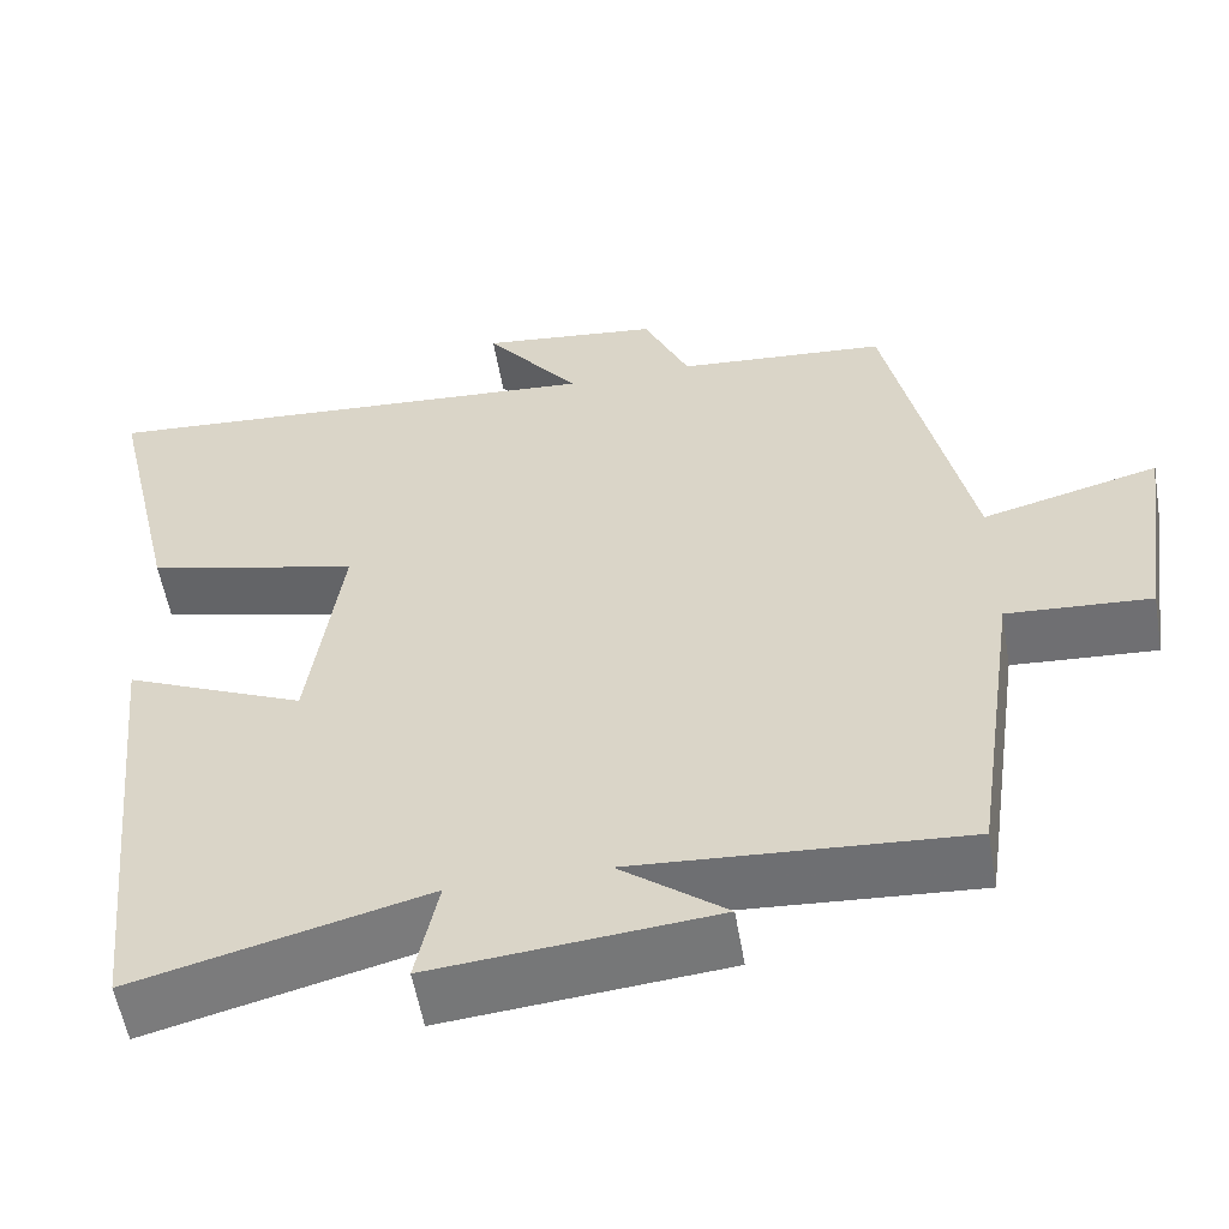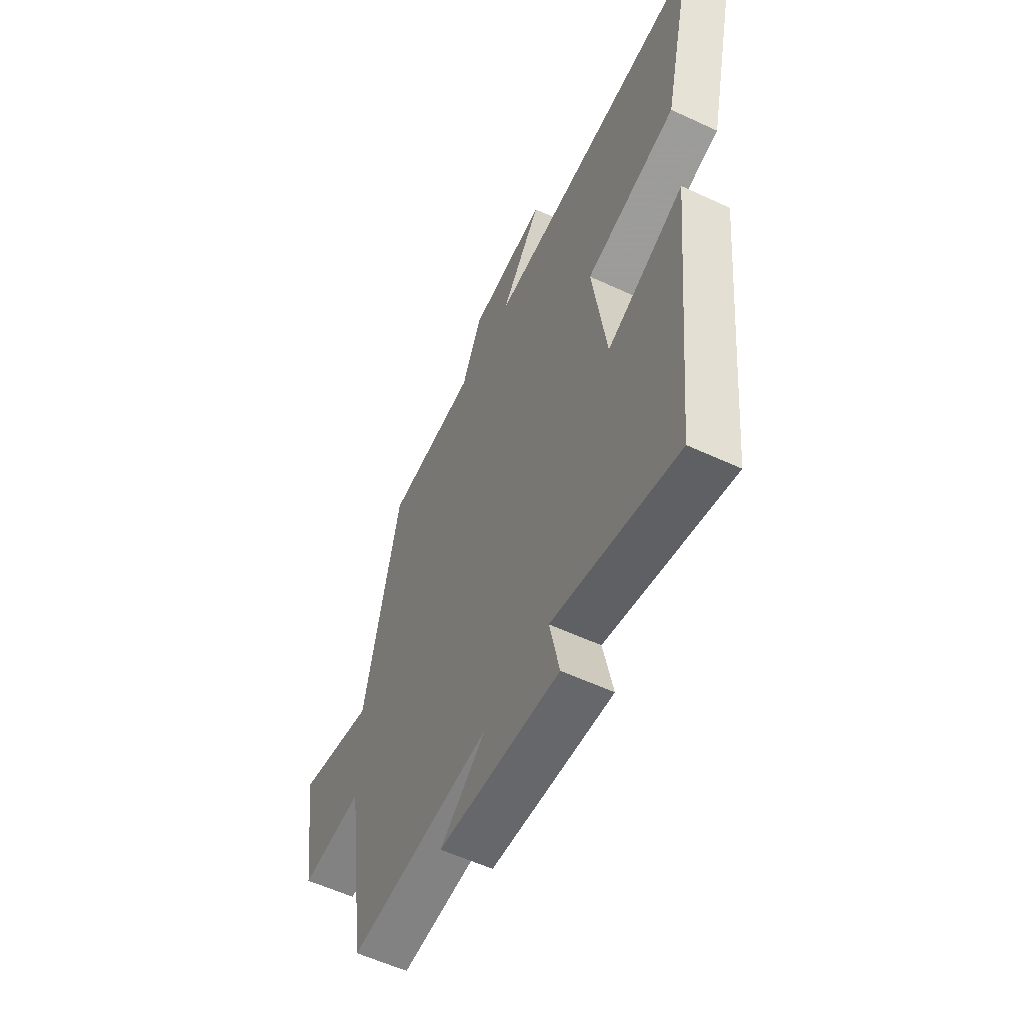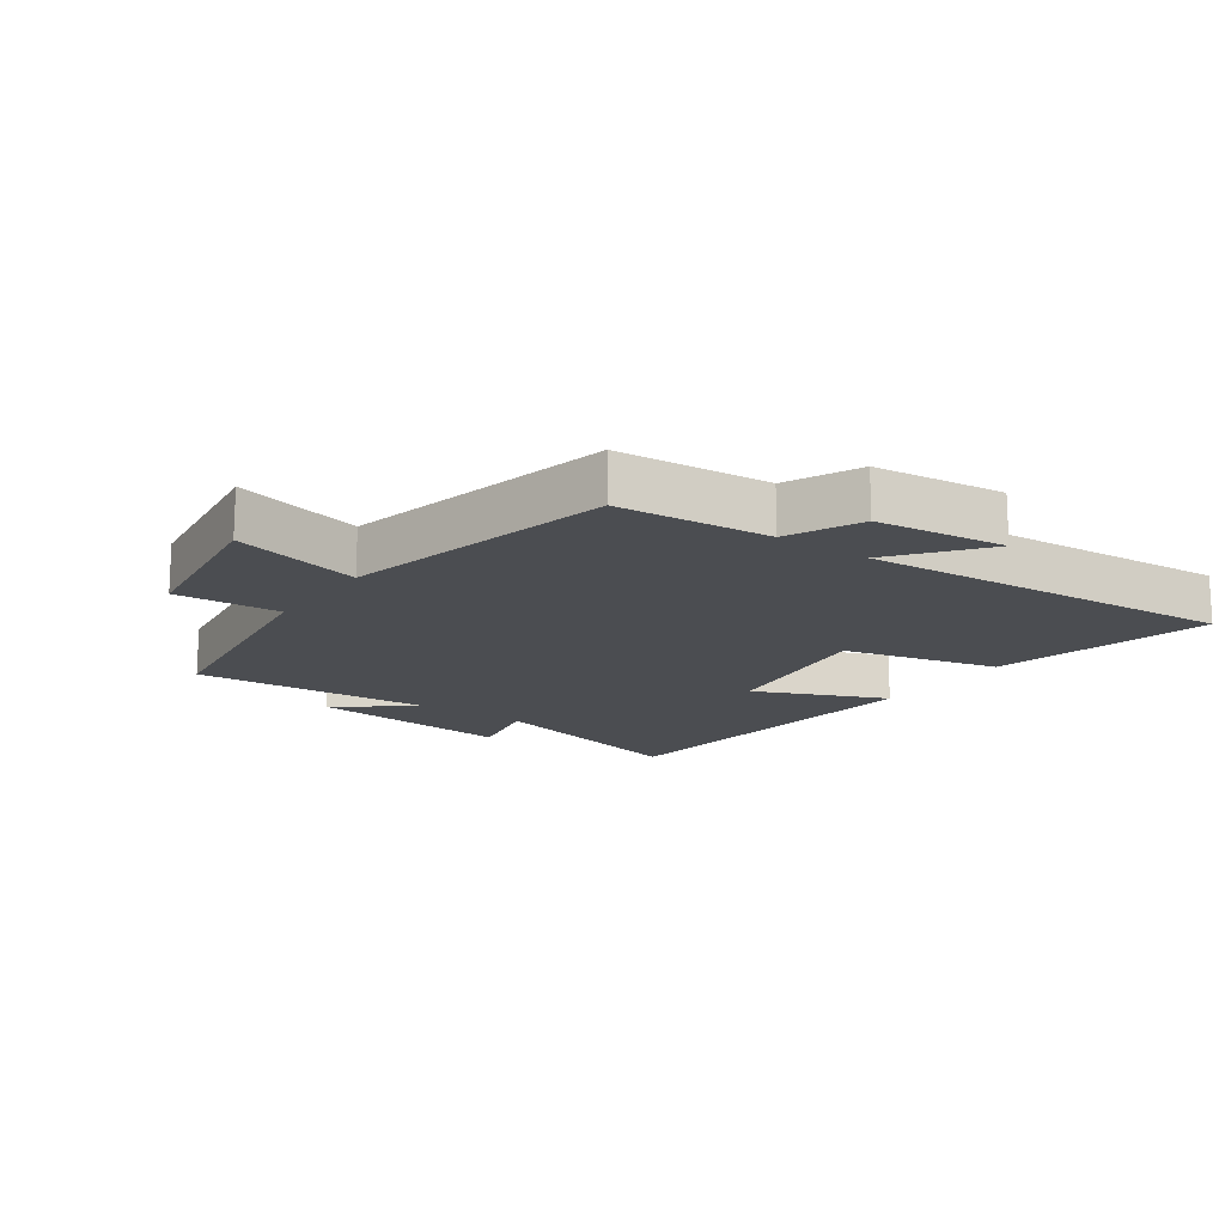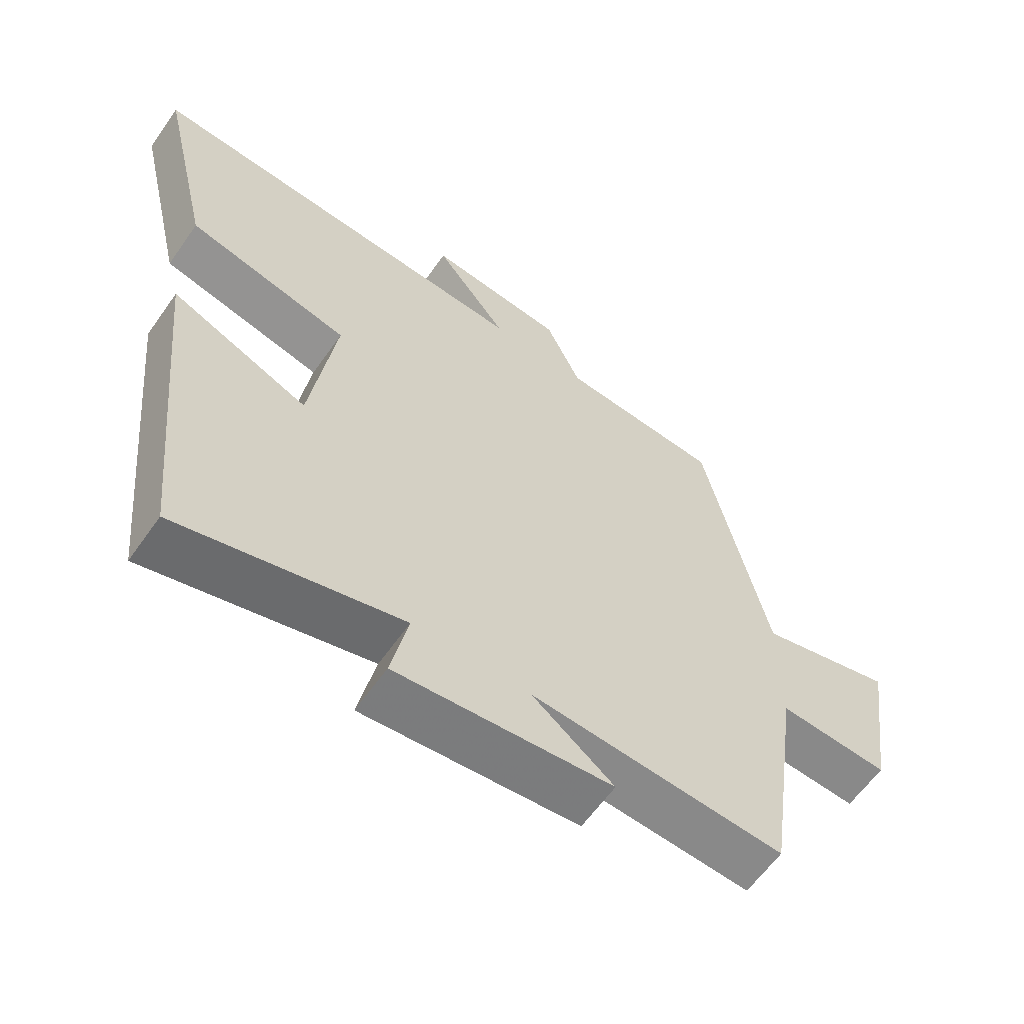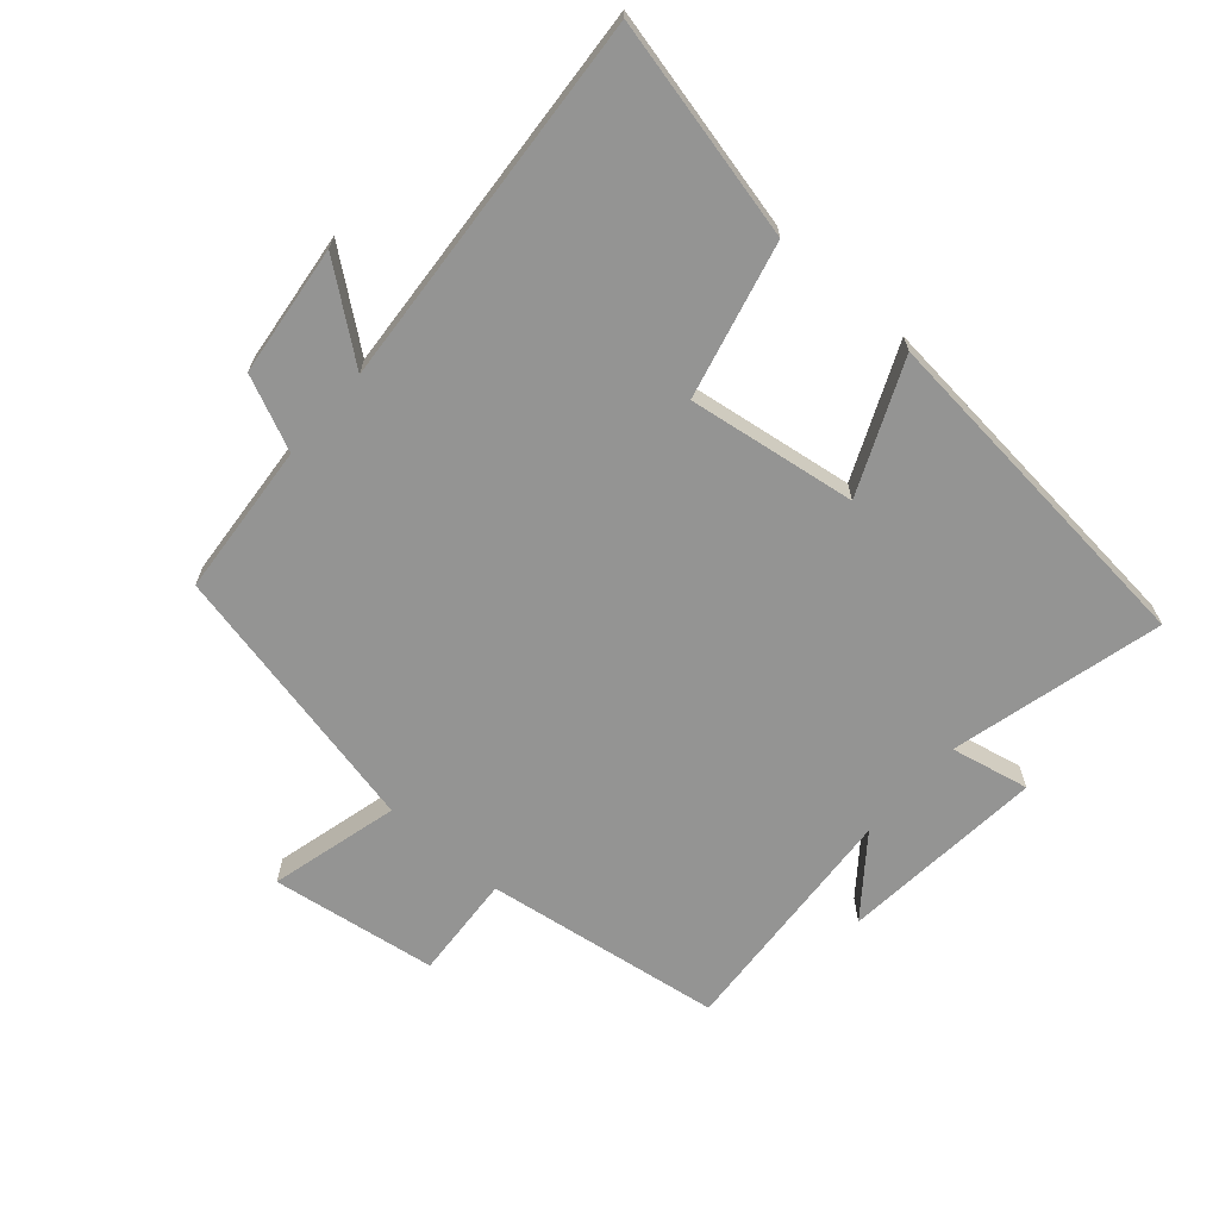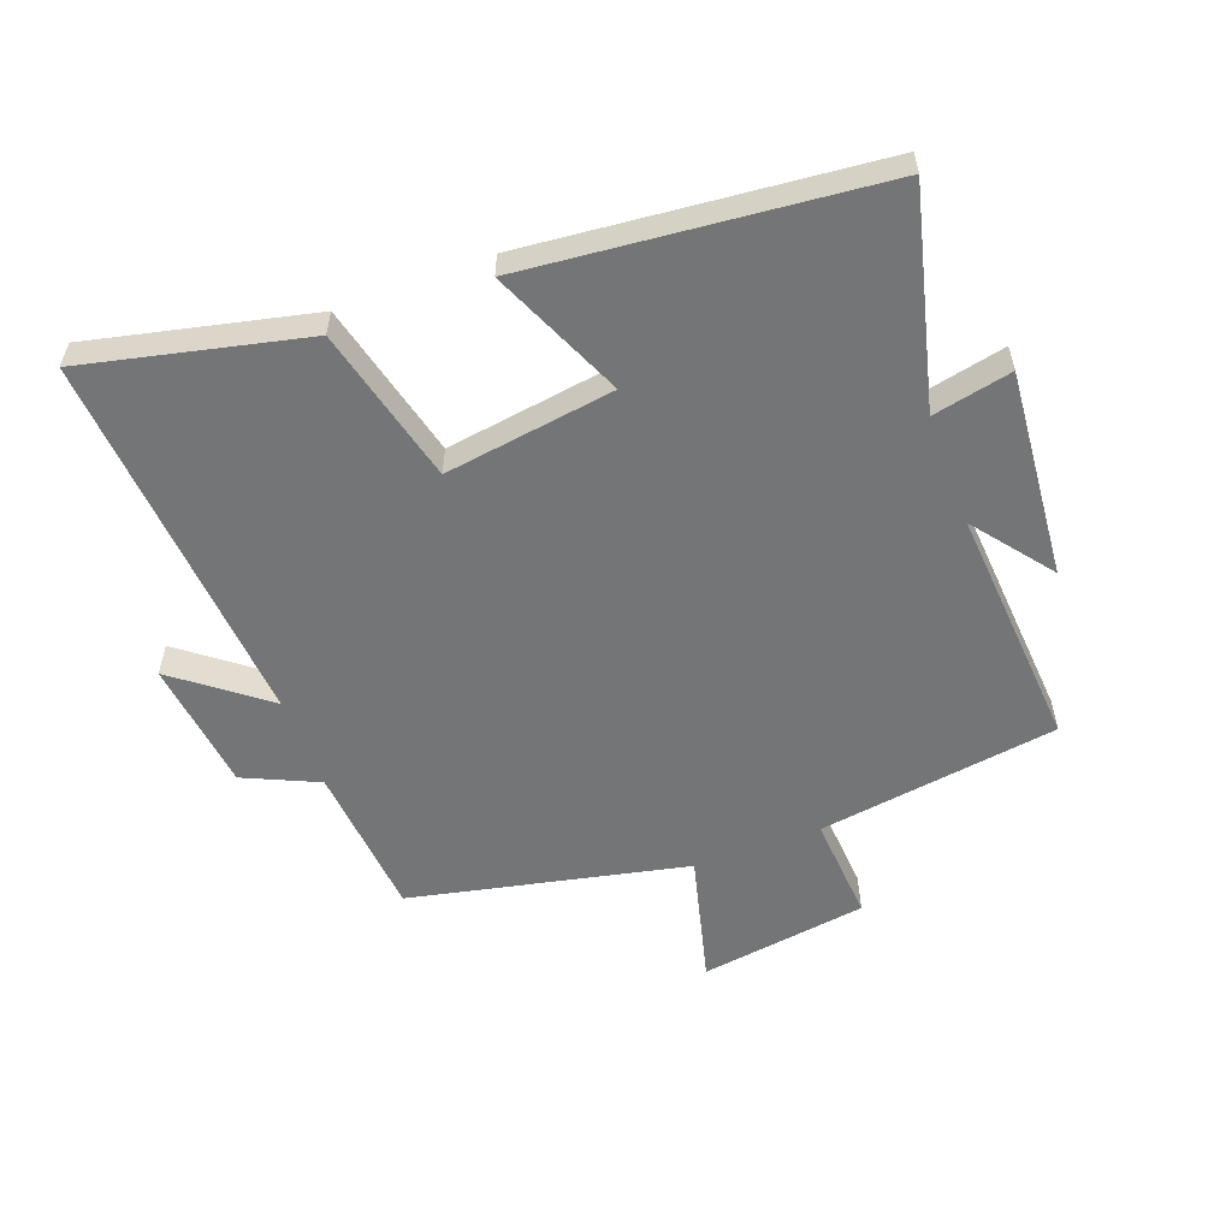
<metadata>
{"format":"obj","ext":"obj","renderer":"f3d","projection":"perspective","resolution":1024,"background":"white","views":[{"elev":-55.8,"azim":-170.3,"up":"+Z"},{"elev":-57.1,"azim":64.1,"up":"+Z"},{"elev":-16.0,"azim":-35.4,"up":"+Y"},{"elev":-61.3,"azim":145.0,"up":"+Z"},{"elev":-67.0,"azim":48.9,"up":"+Y"},{"elev":-56.5,"azim":110.6,"up":"+Y"}]}
</metadata>
<code>
v -0.446 0.07 -0.526
v -0.5 0.07 -0.15
v -0.666 0.07 -0.161
v -0.704 0.07 0.101
v -0.5 0.07 0.048
v -0.405 0.07 0.48
v -0.163 0.07 0.5
v -0.11 0.07 0.616
v 0.096 0.07 0.64
v -0.013 0.07 0.5
v 0.58 0.07 0.543
v 0.5 0.07 0.198
v 0.255 0.07 0.138
v 0.293 0.07 -0.128
v 0.5 0.07 -0.038
v 0.445 0.07 -0.586
v 0.11 0.07 -0.5
v 0.136 0.07 -0.624
v -0.188 0.07 -0.594
v -0.066 0.07 -0.5
v -0.446 0 -0.526
v -0.5 0 -0.15
v -0.666 0 -0.161
v -0.704 0 0.101
v -0.5 0 0.048
v -0.405 0 0.48
v -0.163 0 0.5
v -0.11 0 0.616
v 0.096 0 0.64
v -0.013 0 0.5
v 0.58 0 0.543
v 0.5 0 0.198
v 0.255 0 0.138
v 0.293 0 -0.128
v 0.5 0 -0.038
v 0.445 0 -0.586
v 0.11 0 -0.5
v 0.136 0 -0.624
v -0.188 0 -0.594
v -0.066 0 -0.5
f 17 18 19 20
f 14 15 16 17
f 13 14 17 20
f 10 11 12 13
f 20 1 2
f 13 20 2
f 10 13 2
f 7 8 9 10
f 7 10 2
f 6 7 2
f 5 6 2
f 2 3 4 5
f 40 39 38 37
f 37 36 35 34
f 40 37 34 33
f 33 32 31 30
f 22 21 40
f 22 40 33
f 22 33 30
f 30 29 28 27
f 22 30 27
f 22 27 26
f 22 26 25
f 25 24 23 22
f 1 21 22 2
f 2 22 23 3
f 3 23 24 4
f 4 24 25 5
f 5 25 26 6
f 6 26 27 7
f 7 27 28 8
f 8 28 29 9
f 9 29 30 10
f 10 30 31 11
f 11 31 32 12
f 12 32 33 13
f 13 33 34 14
f 14 34 35 15
f 15 35 36 16
f 16 36 37 17
f 17 37 38 18
f 18 38 39 19
f 19 39 40 20
f 20 40 21 1

</code>
